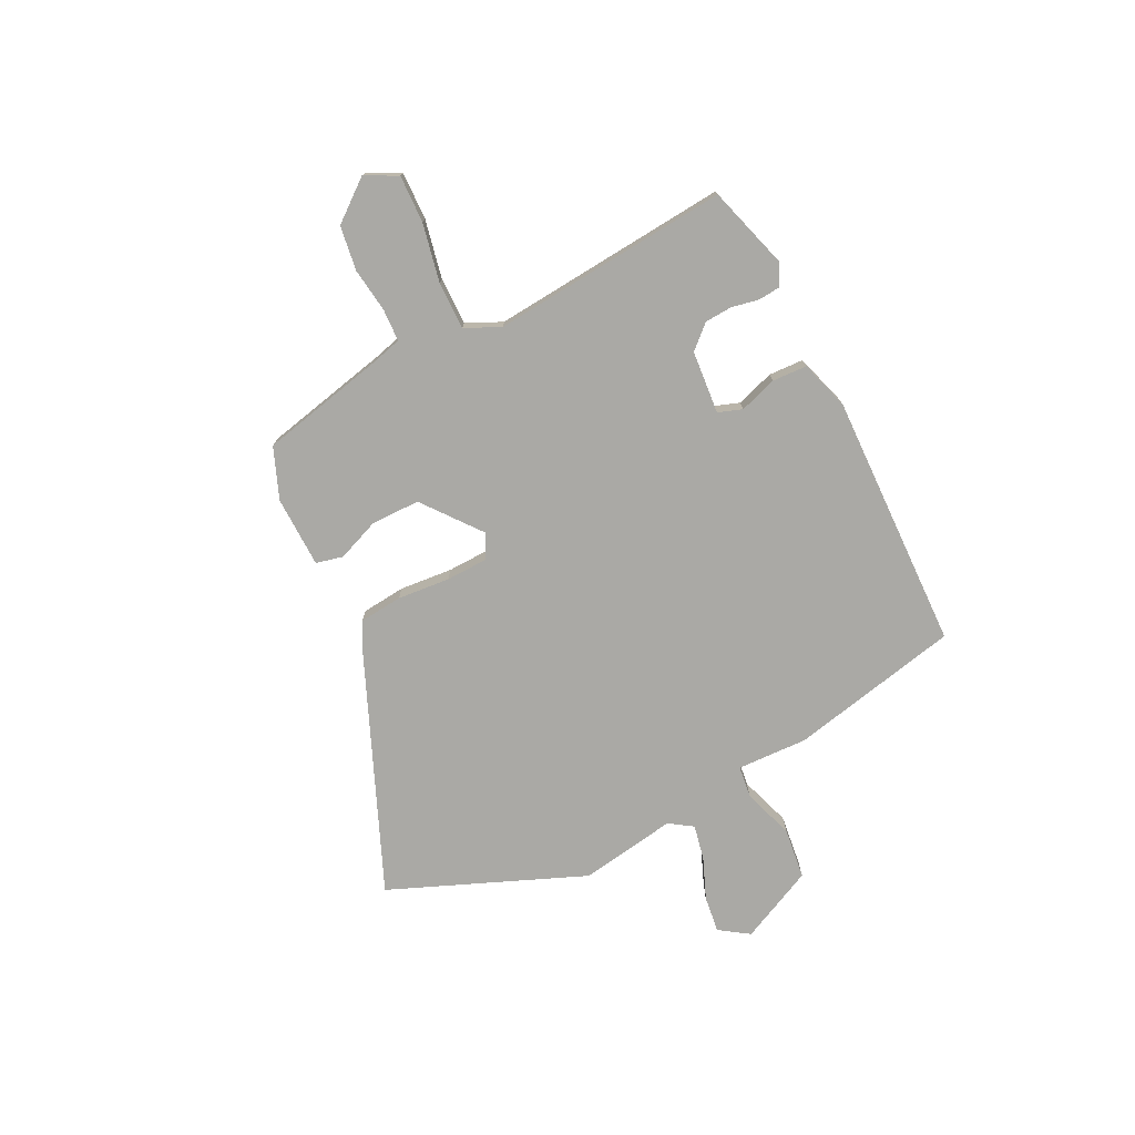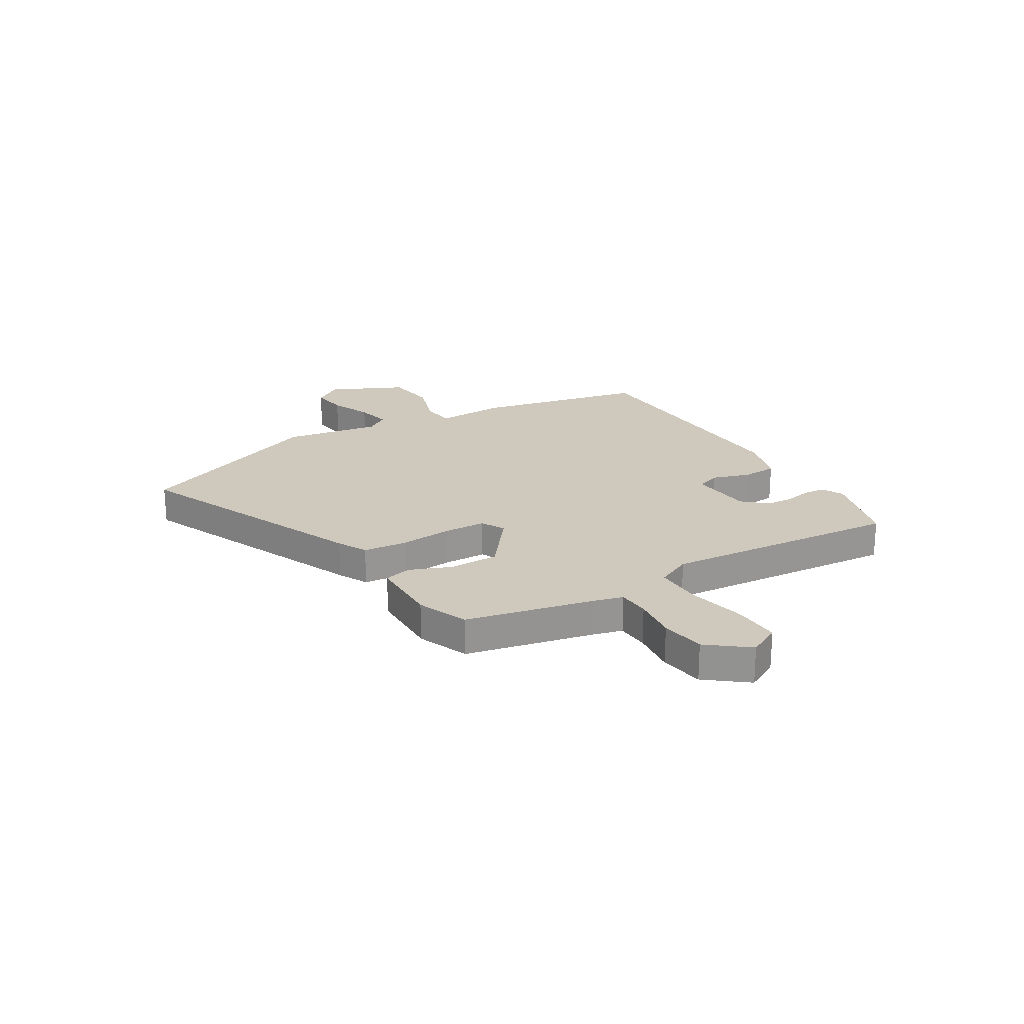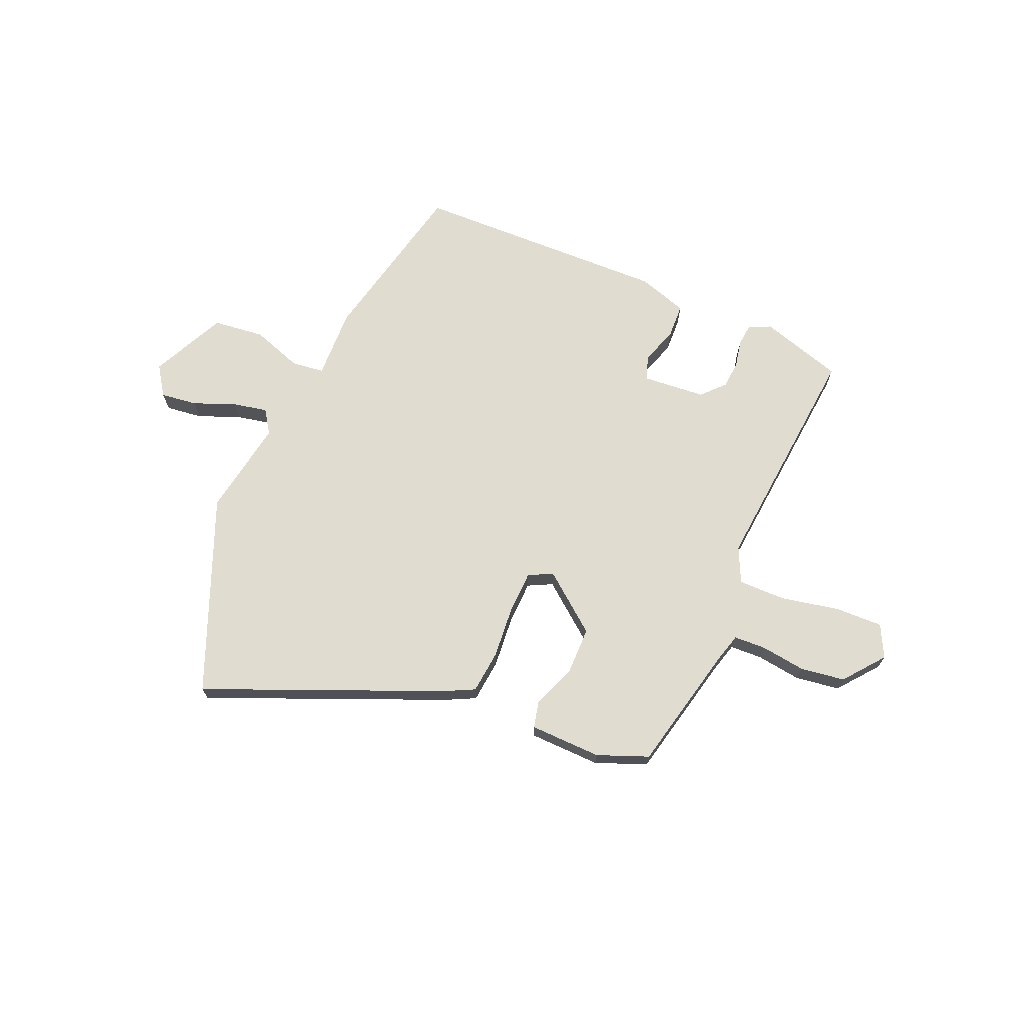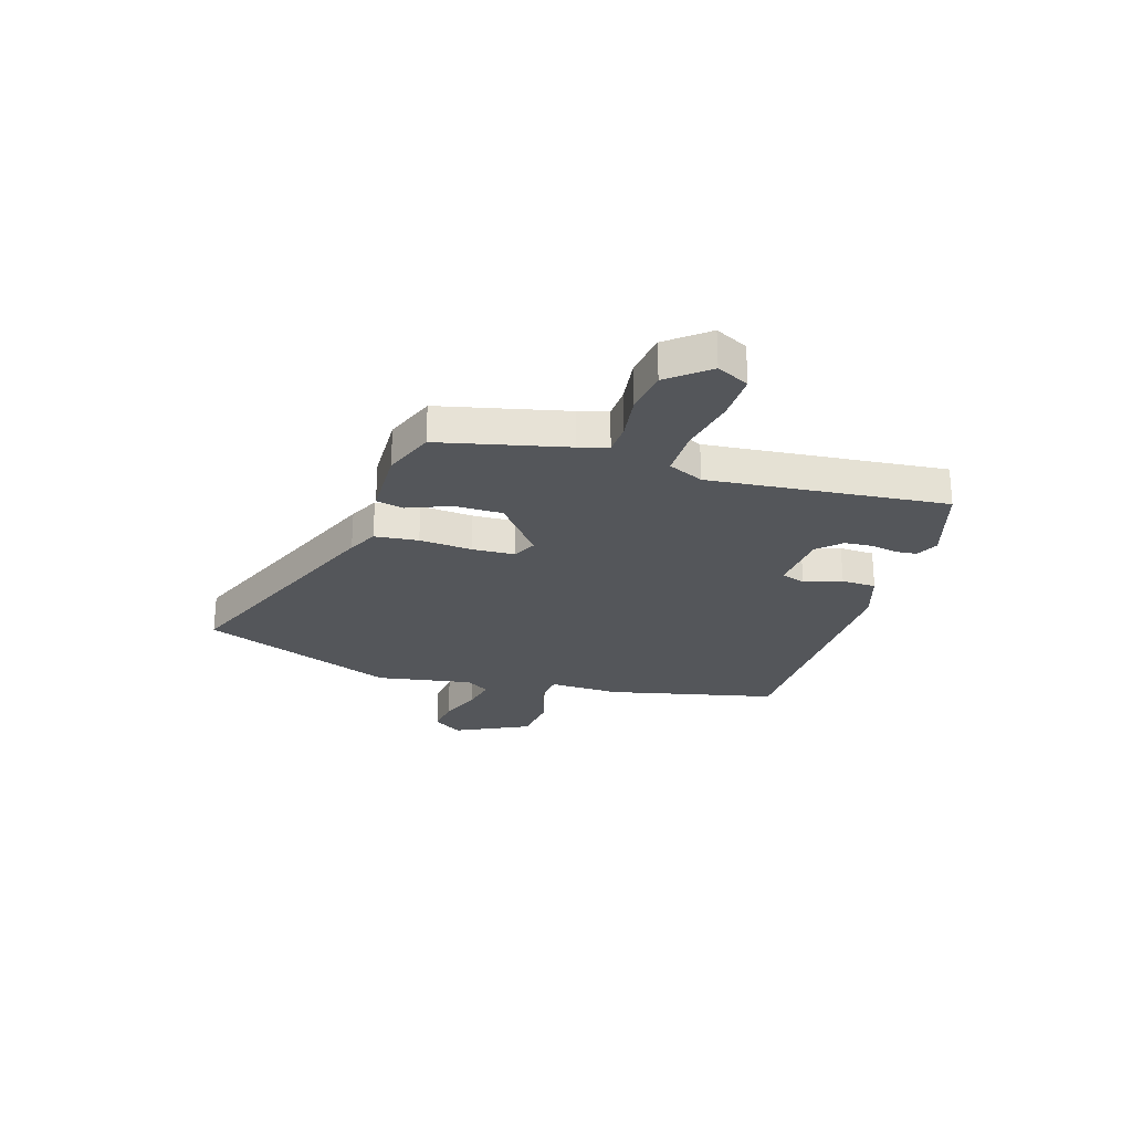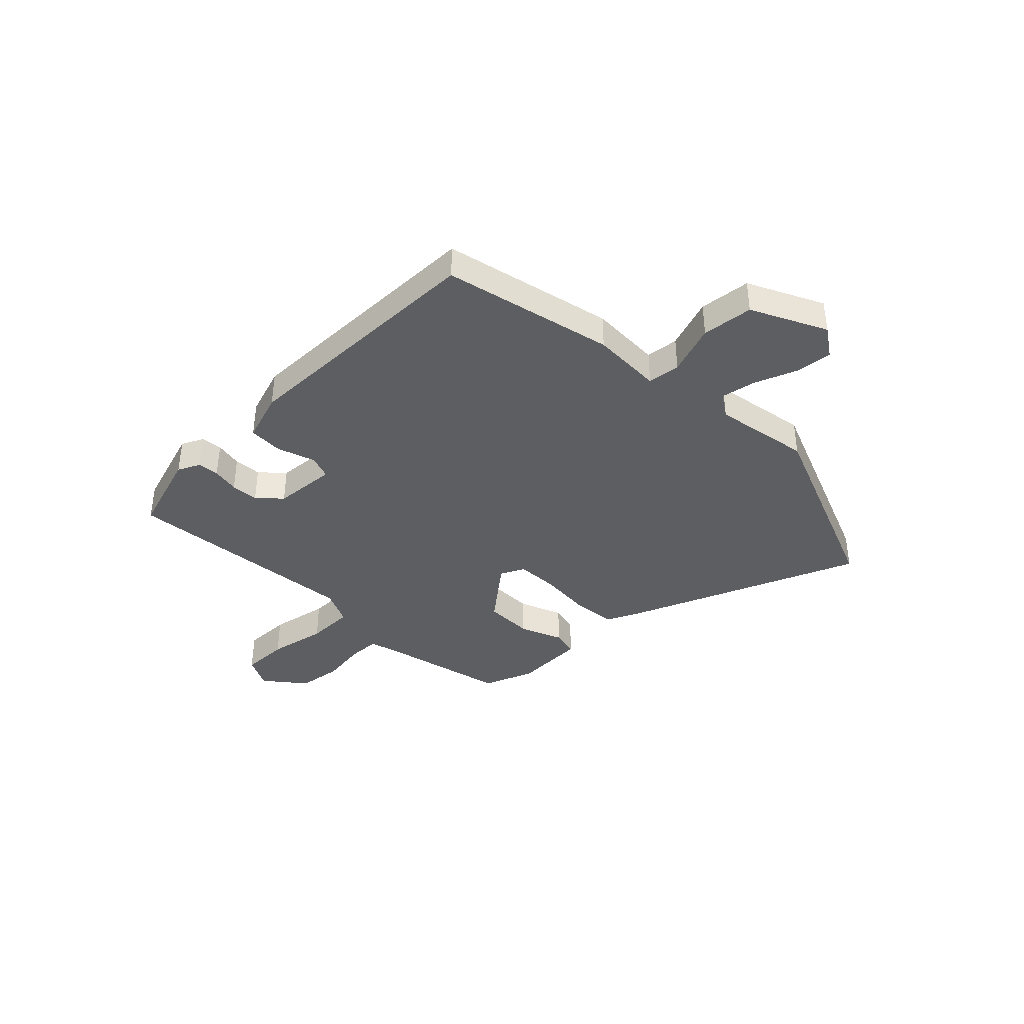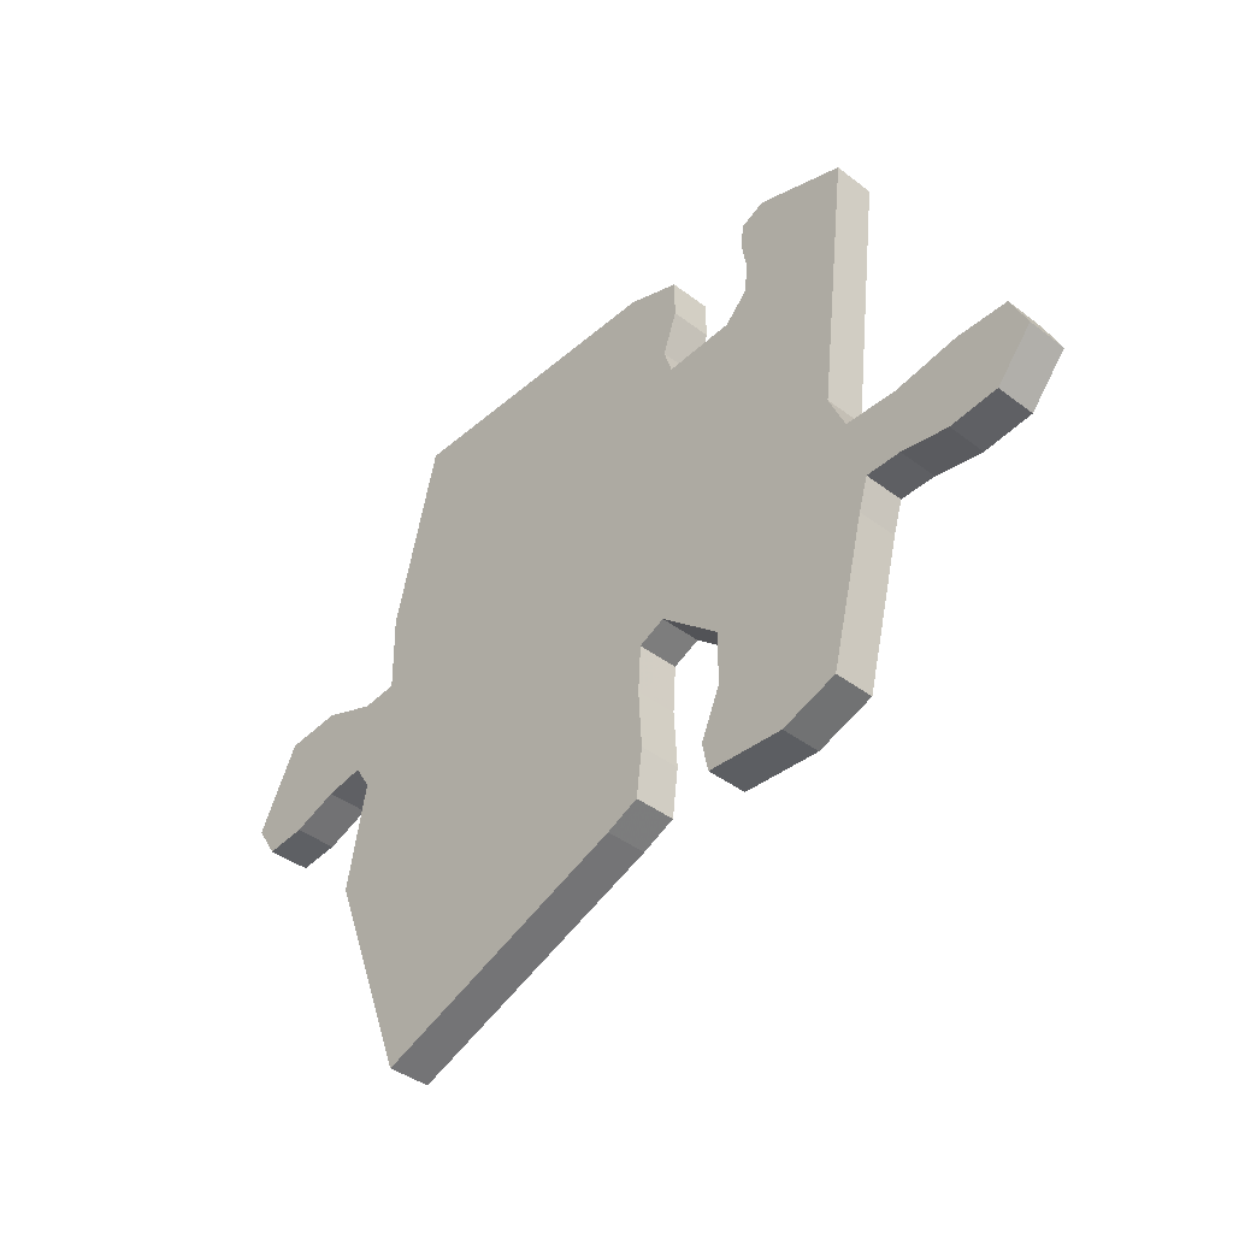
<metadata>
{"format":"obj","ext":"obj","renderer":"f3d","projection":"perspective","resolution":1024,"background":"white","views":[{"elev":-75.4,"azim":-65.1,"up":"+Y"},{"elev":22.5,"azim":-123.0,"up":"+Y"},{"elev":69.6,"azim":-158.3,"up":"+Y"},{"elev":-25.4,"azim":-108.4,"up":"+Y"},{"elev":-39.0,"azim":43.5,"up":"+Y"},{"elev":-40.2,"azim":-133.2,"up":"+Z"}]}
</metadata>
<code>
v 0.57 0.07 -0.314
v 0.427 0.07 -0.694
v -0.032 0.07 -0.516
v -0.09 0.07 -0.489
v -0.101 0.07 -0.405
v -0.095 0.07 -0.303
v -0.1 0.07 -0.221
v -0.147 0.07 -0.199
v -0.256 0.07 -0.29
v -0.254 0.07 -0.384
v -0.219 0.07 -0.465
v -0.23 0.07 -0.518
v -0.368 0.07 -0.525
v -0.467 0.07 -0.489
v -0.529 0.07 -0.245
v -0.546 0.07 -0.189
v -0.608 0.07 -0.188
v -0.694 0.07 -0.202
v -0.78 0.07 -0.192
v -0.844 0.07 -0.116
v -0.814 0.07 -0.053
v -0.722 0.07 -0.053
v -0.609 0.07 -0.073
v -0.517 0.07 -0.071
v -0.487 0.07 -0.002
v -0.541 0.07 0.456
v -0.382 0.07 0.509
v -0.339 0.07 0.489
v -0.334 0.07 0.448
v -0.343 0.07 0.395
v -0.338 0.07 0.342
v -0.296 0.07 0.299
v -0.174 0.07 0.292
v -0.159 0.07 0.339
v -0.185 0.07 0.411
v -0.184 0.07 0.478
v -0.089 0.07 0.511
v 0.408 0.07 0.512
v 0.489 0.07 0.185
v 0.488 0.07 0.048
v 0.551 0.07 0.042
v 0.648 0.07 0.078
v 0.747 0.07 0.069
v 0.82 0.07 -0.073
v 0.783 0.07 -0.131
v 0.712 0.07 -0.124
v 0.631 0.07 -0.094
v 0.563 0.07 -0.082
v 0.534 0.07 -0.128
v 0.57 0 -0.314
v 0.427 0 -0.694
v -0.032 0 -0.516
v -0.09 0 -0.489
v -0.101 0 -0.405
v -0.095 0 -0.303
v -0.1 0 -0.221
v -0.147 0 -0.199
v -0.256 0 -0.29
v -0.254 0 -0.384
v -0.219 0 -0.465
v -0.23 0 -0.518
v -0.368 0 -0.525
v -0.467 0 -0.489
v -0.529 0 -0.245
v -0.546 0 -0.189
v -0.608 0 -0.188
v -0.694 0 -0.202
v -0.78 0 -0.192
v -0.844 0 -0.116
v -0.814 0 -0.053
v -0.722 0 -0.053
v -0.609 0 -0.073
v -0.517 0 -0.071
v -0.487 0 -0.002
v -0.541 0 0.456
v -0.382 0 0.509
v -0.339 0 0.489
v -0.334 0 0.448
v -0.343 0 0.395
v -0.338 0 0.342
v -0.296 0 0.299
v -0.174 0 0.292
v -0.159 0 0.339
v -0.185 0 0.411
v -0.184 0 0.478
v -0.089 0 0.511
v 0.408 0 0.512
v 0.489 0 0.185
v 0.488 0 0.048
v 0.551 0 0.042
v 0.648 0 0.078
v 0.747 0 0.069
v 0.82 0 -0.073
v 0.783 0 -0.131
v 0.712 0 -0.124
v 0.631 0 -0.094
v 0.563 0 -0.082
v 0.534 0 -0.128
f 44 45 46 47
f 44 47 48
f 41 42 43 44
f 40 41 44 48
f 37 38 39 40
f 37 40 48 49
f 34 35 36 37
f 33 34 37 49
f 27 28 29 30
f 25 26 27 30
f 25 30 31
f 20 21 22 23
f 20 23 24
f 17 18 19 20
f 16 17 20 24
f 15 16 24 25
f 10 11 12 13
f 9 10 13 14
f 3 4 5 6
f 3 6 7
f 2 3 7
f 1 2 7
f 32 33 49 1
f 25 31 32
f 9 14 15 25
f 8 9 25 32
f 1 7 8 32
f 96 95 94 93
f 97 96 93
f 93 92 91 90
f 97 93 90 89
f 89 88 87 86
f 98 97 89 86
f 86 85 84 83
f 98 86 83 82
f 79 78 77 76
f 79 76 75 74
f 80 79 74
f 72 71 70 69
f 73 72 69
f 69 68 67 66
f 73 69 66 65
f 74 73 65 64
f 62 61 60 59
f 63 62 59 58
f 55 54 53 52
f 56 55 52
f 56 52 51
f 56 51 50
f 50 98 82 81
f 81 80 74
f 74 64 63 58
f 81 74 58 57
f 81 57 56 50
f 1 50 51 2
f 2 51 52 3
f 3 52 53 4
f 4 53 54 5
f 5 54 55 6
f 6 55 56 7
f 7 56 57 8
f 8 57 58 9
f 9 58 59 10
f 10 59 60 11
f 11 60 61 12
f 12 61 62 13
f 13 62 63 14
f 14 63 64 15
f 15 64 65 16
f 16 65 66 17
f 17 66 67 18
f 18 67 68 19
f 19 68 69 20
f 20 69 70 21
f 21 70 71 22
f 22 71 72 23
f 23 72 73 24
f 24 73 74 25
f 25 74 75 26
f 26 75 76 27
f 27 76 77 28
f 28 77 78 29
f 29 78 79 30
f 30 79 80 31
f 31 80 81 32
f 32 81 82 33
f 33 82 83 34
f 34 83 84 35
f 35 84 85 36
f 36 85 86 37
f 37 86 87 38
f 38 87 88 39
f 39 88 89 40
f 40 89 90 41
f 41 90 91 42
f 42 91 92 43
f 43 92 93 44
f 44 93 94 45
f 45 94 95 46
f 46 95 96 47
f 47 96 97 48
f 48 97 98 49
f 49 98 50 1

</code>
